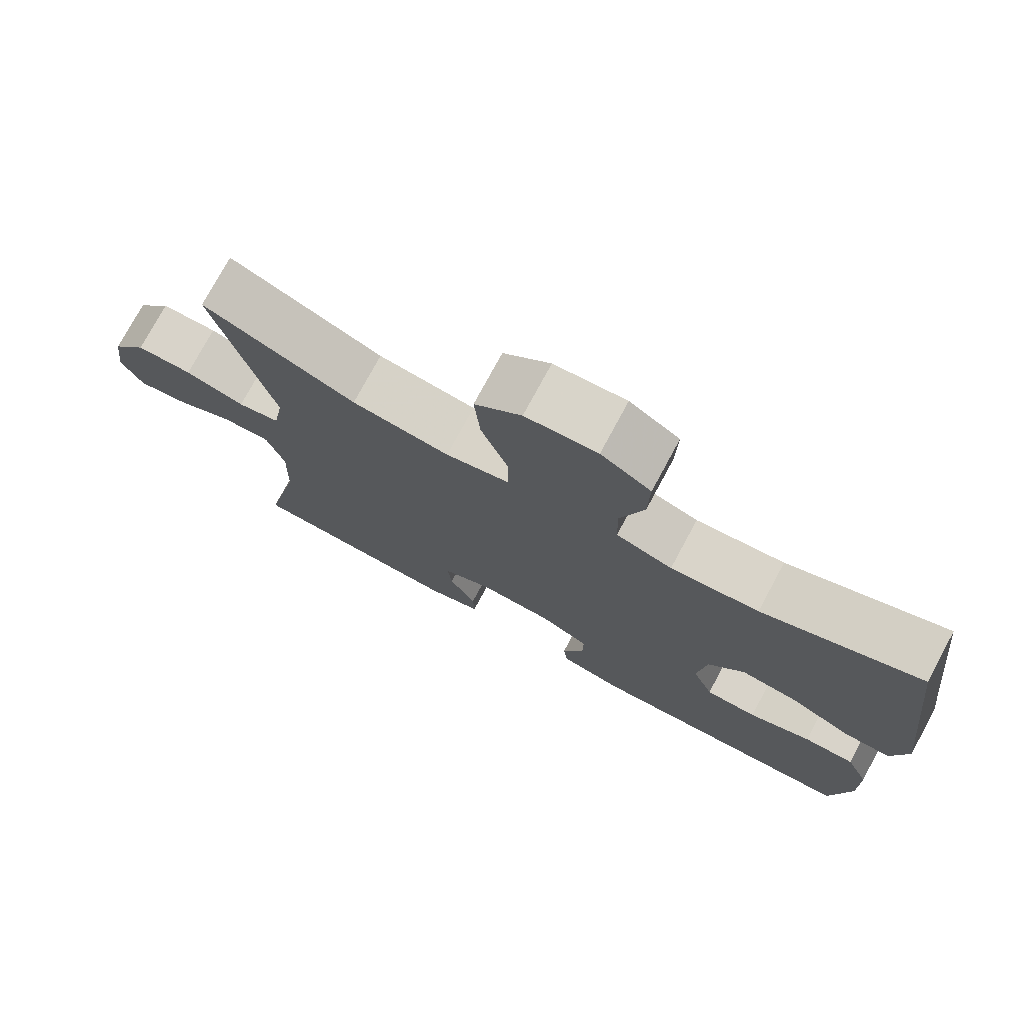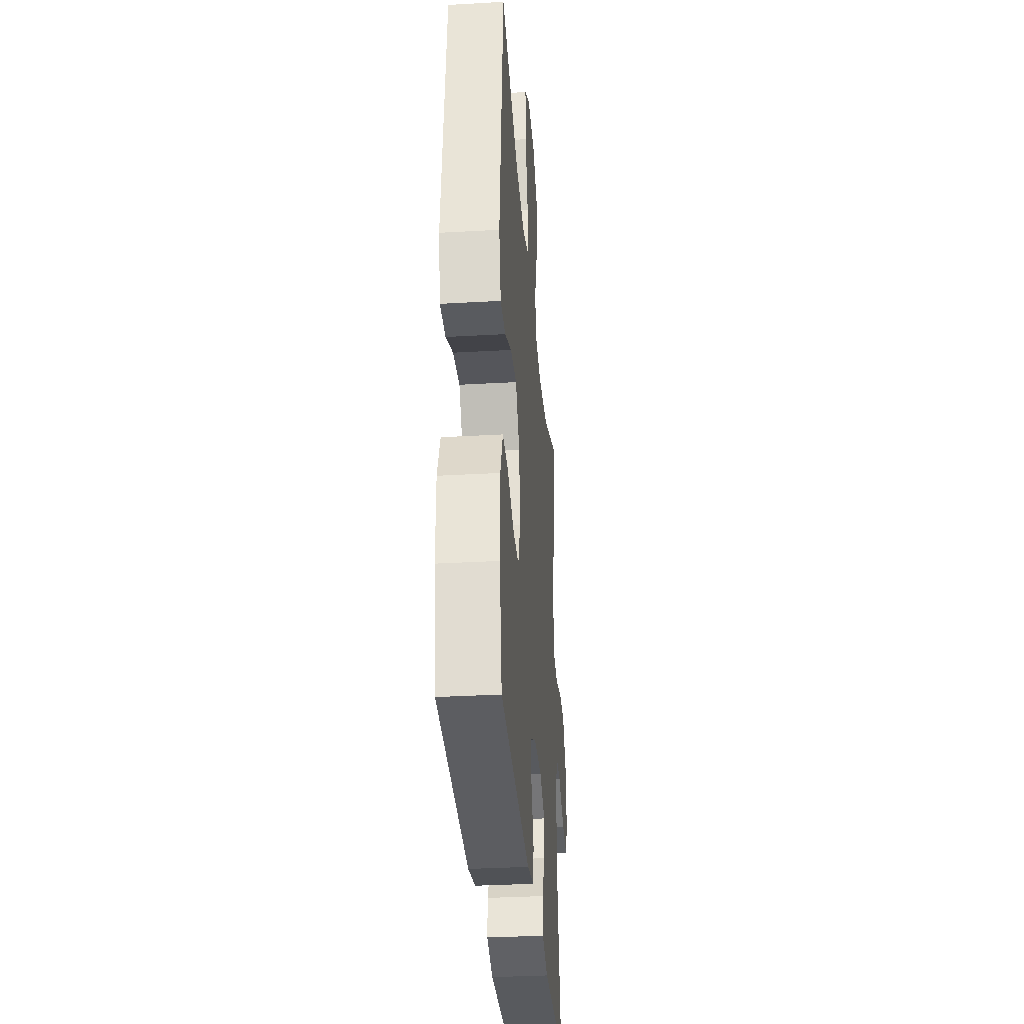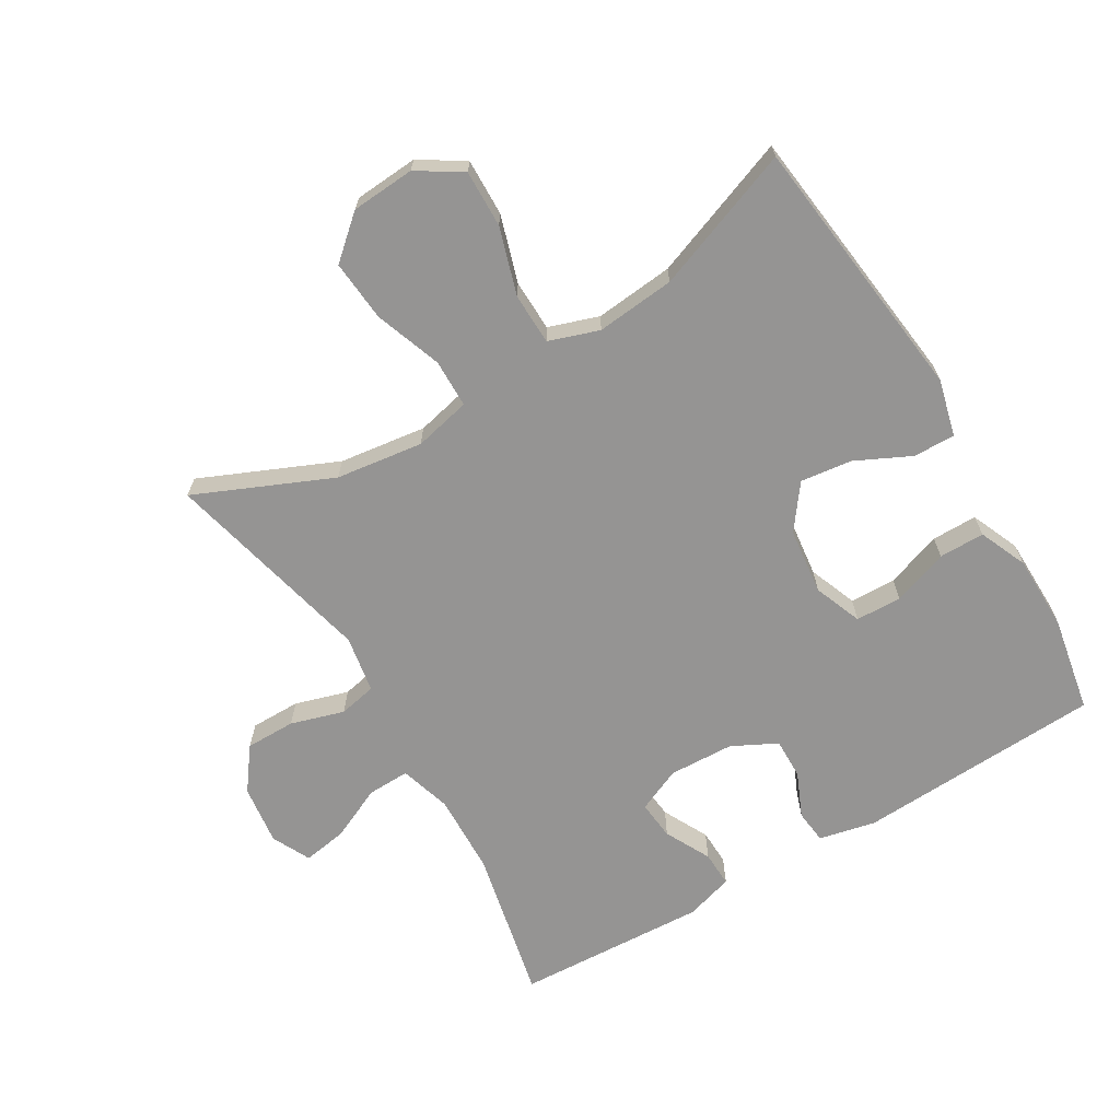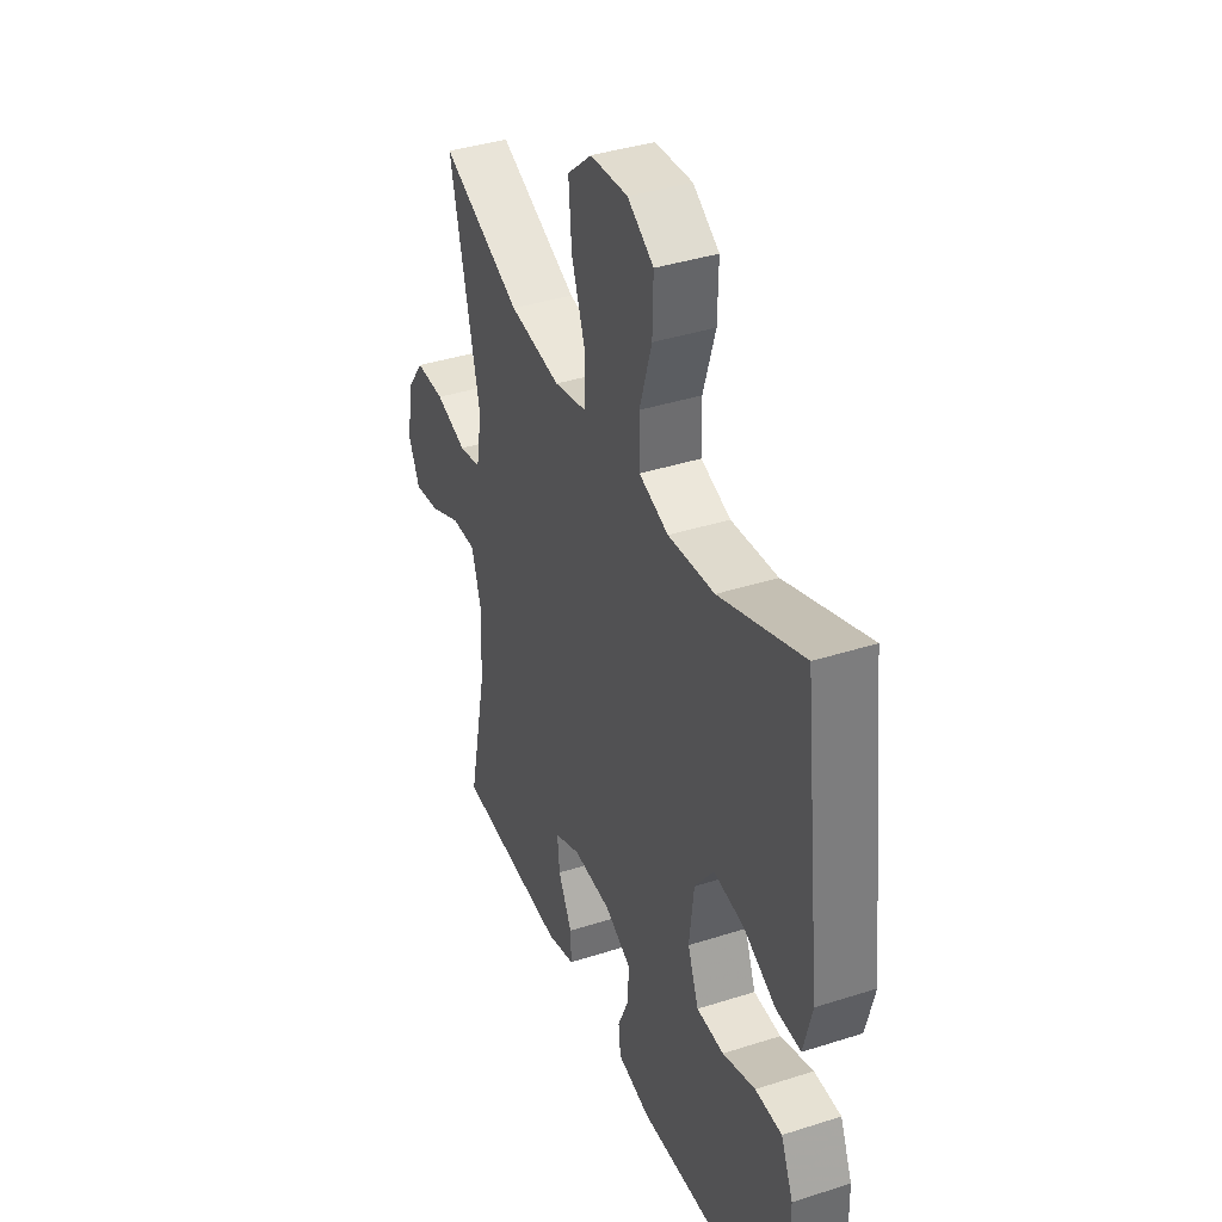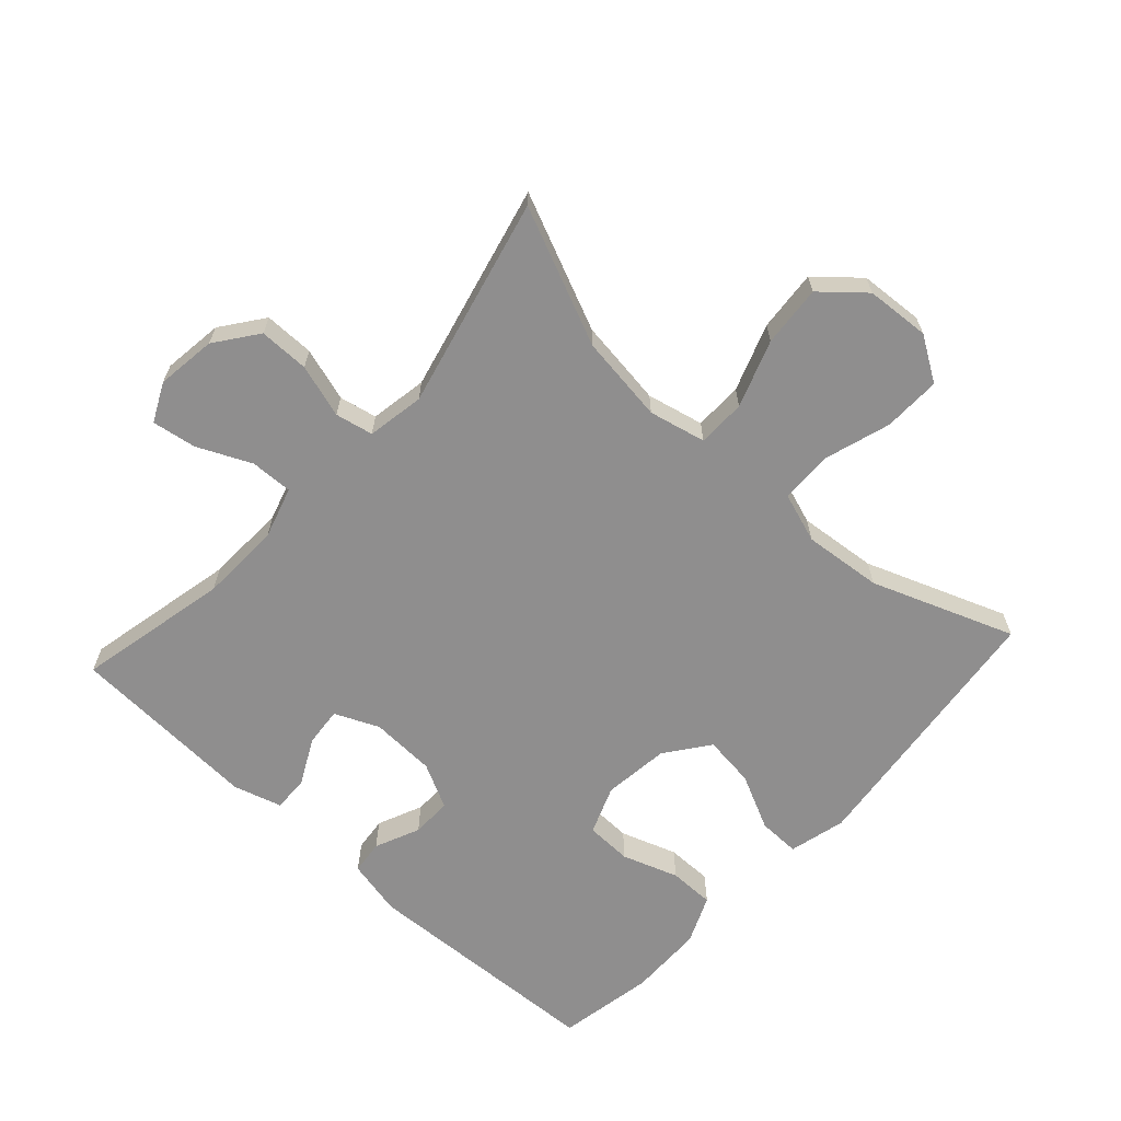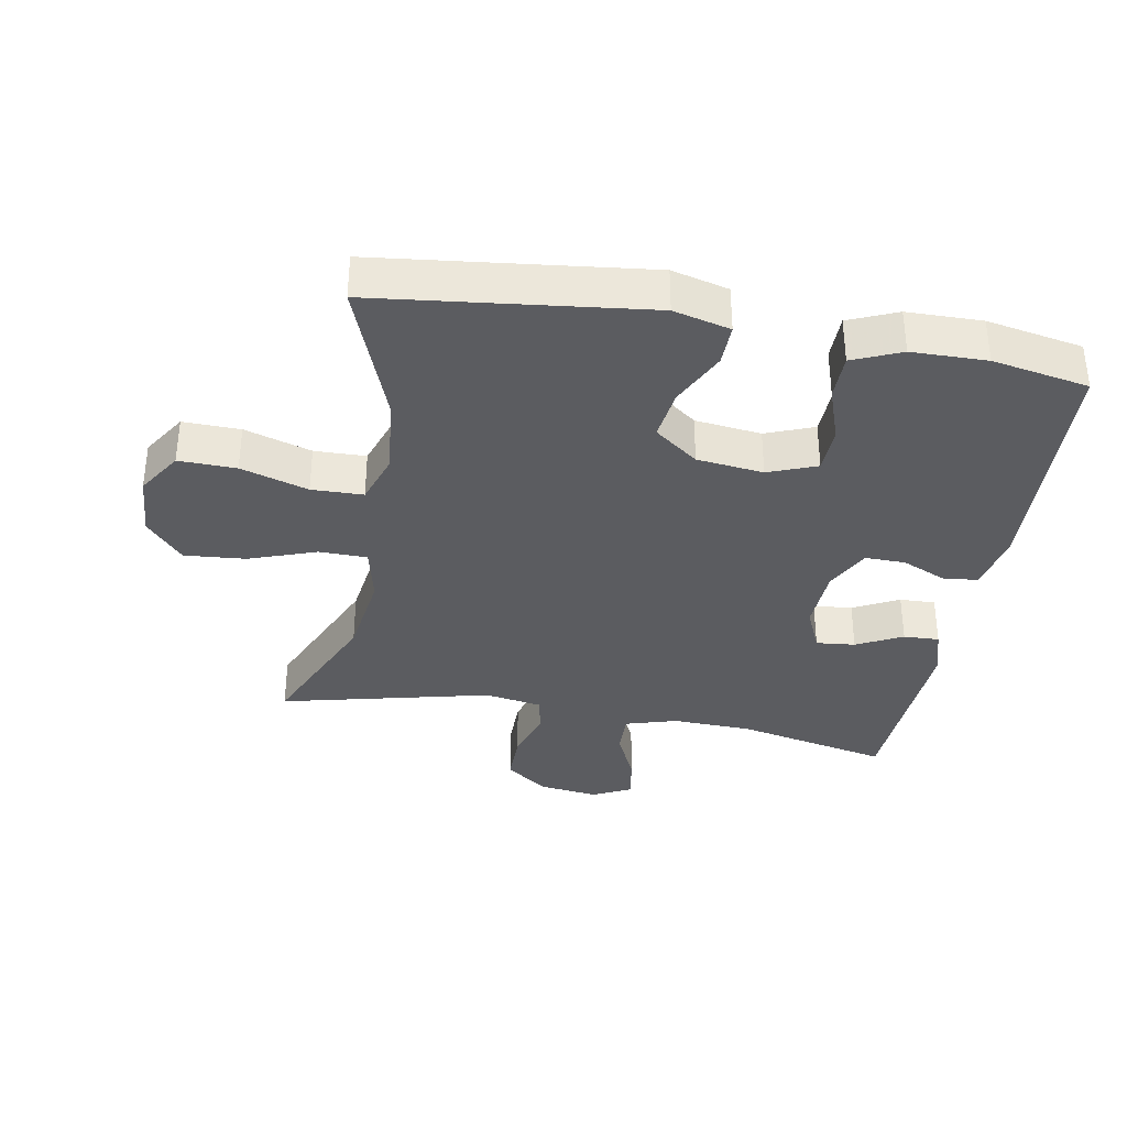
<metadata>
{"format":"obj","ext":"obj","renderer":"f3d","projection":"perspective","resolution":1024,"background":"white","views":[{"elev":75.8,"azim":28.3,"up":"+Z"},{"elev":-33.4,"azim":94.5,"up":"+Z"},{"elev":-67.2,"azim":30.7,"up":"+Y"},{"elev":38.9,"azim":68.1,"up":"+Z"},{"elev":-65.0,"azim":-42.5,"up":"+Y"},{"elev":-35.1,"azim":79.7,"up":"+Y"}]}
</metadata>
<code>
v 0.5 0.07 -0.5
v 0.123 0.07 -0.519
v 0.036 0.07 -0.5
v 0.03 0.07 -0.448
v 0.06 0.07 -0.379
v 0.061 0.07 -0.317
v -0.008 0.07 -0.282
v -0.108 0.07 -0.278
v -0.176 0.07 -0.308
v -0.17 0.07 -0.368
v -0.134 0.07 -0.438
v -0.132 0.07 -0.493
v -0.206 0.07 -0.515
v -0.5 0.07 -0.5
v -0.45 0.07 -0.266
v -0.446 0.07 -0.142
v -0.47 0.07 -0.063
v -0.535 0.07 -0.065
v -0.617 0.07 -0.103
v -0.685 0.07 -0.114
v -0.714 0.07 -0.055
v -0.702 0.07 0.037
v -0.654 0.07 0.102
v -0.577 0.07 0.102
v -0.495 0.07 0.077
v -0.437 0.07 0.089
v -0.422 0.07 0.177
v -0.5 0.07 0.5
v -0.291 0.07 0.409
v -0.157 0.07 0.391
v -0.07 0.07 0.411
v -0.069 0.07 0.485
v -0.106 0.07 0.588
v -0.114 0.07 0.682
v -0.05 0.07 0.738
v 0.048 0.07 0.745
v 0.116 0.07 0.702
v 0.114 0.07 0.614
v 0.082 0.07 0.511
v 0.084 0.07 0.432
v 0.161 0.07 0.406
v 0.282 0.07 0.418
v 0.5 0.07 0.5
v 0.549 0.07 0.087
v 0.527 0.07 0
v 0.463 0.07 0.001
v 0.378 0.07 0.042
v 0.299 0.07 0.052
v 0.249 0.07 -0.015
v 0.237 0.07 -0.117
v 0.266 0.07 -0.191
v 0.337 0.07 -0.193
v 0.423 0.07 -0.163
v 0.493 0.07 -0.163
v 0.525 0.07 -0.237
v 0.527 0.07 -0.352
v 0.5 0 -0.5
v 0.123 0 -0.519
v 0.036 0 -0.5
v 0.03 0 -0.448
v 0.06 0 -0.379
v 0.061 0 -0.317
v -0.008 0 -0.282
v -0.108 0 -0.278
v -0.176 0 -0.308
v -0.17 0 -0.368
v -0.134 0 -0.438
v -0.132 0 -0.493
v -0.206 0 -0.515
v -0.5 0 -0.5
v -0.45 0 -0.266
v -0.446 0 -0.142
v -0.47 0 -0.063
v -0.535 0 -0.065
v -0.617 0 -0.103
v -0.685 0 -0.114
v -0.714 0 -0.055
v -0.702 0 0.037
v -0.654 0 0.102
v -0.577 0 0.102
v -0.495 0 0.077
v -0.437 0 0.089
v -0.422 0 0.177
v -0.5 0 0.5
v -0.291 0 0.409
v -0.157 0 0.391
v -0.07 0 0.411
v -0.069 0 0.485
v -0.106 0 0.588
v -0.114 0 0.682
v -0.05 0 0.738
v 0.048 0 0.745
v 0.116 0 0.702
v 0.114 0 0.614
v 0.082 0 0.511
v 0.084 0 0.432
v 0.161 0 0.406
v 0.282 0 0.418
v 0.5 0 0.5
v 0.549 0 0.087
v 0.527 0 0
v 0.463 0 0.001
v 0.378 0 0.042
v 0.299 0 0.052
v 0.249 0 -0.015
v 0.237 0 -0.117
v 0.266 0 -0.191
v 0.337 0 -0.193
v 0.423 0 -0.163
v 0.493 0 -0.163
v 0.525 0 -0.237
v 0.527 0 -0.352
f 52 53 54 55
f 51 52 55 56
f 44 45 46 47
f 42 43 44 47
f 41 42 47 48
f 40 41 48 49
f 36 37 38 39
f 36 39 40
f 35 36 40
f 32 33 34 35
f 31 32 35 40
f 30 31 40 49
f 27 28 29
f 26 27 29 30
f 22 23 24 25
f 20 21 22 25
f 18 19 20 25
f 17 18 25 26
f 16 17 26 30
f 12 13 14 15
f 10 11 12 15
f 9 10 15 16
f 8 9 16 30
f 2 3 4 5
f 2 5 6
f 51 56 1 2
f 50 51 2 6
f 49 50 6 7
f 7 8 30 49
f 111 110 109 108
f 112 111 108 107
f 103 102 101 100
f 103 100 99 98
f 104 103 98 97
f 105 104 97 96
f 95 94 93 92
f 96 95 92
f 96 92 91
f 91 90 89 88
f 96 91 88 87
f 105 96 87 86
f 85 84 83
f 86 85 83 82
f 81 80 79 78
f 81 78 77 76
f 81 76 75 74
f 82 81 74 73
f 86 82 73 72
f 71 70 69 68
f 71 68 67 66
f 72 71 66 65
f 86 72 65 64
f 61 60 59 58
f 62 61 58
f 58 57 112 107
f 62 58 107 106
f 63 62 106 105
f 105 86 64 63
f 1 57 58 2
f 2 58 59 3
f 3 59 60 4
f 4 60 61 5
f 5 61 62 6
f 6 62 63 7
f 7 63 64 8
f 8 64 65 9
f 9 65 66 10
f 10 66 67 11
f 11 67 68 12
f 12 68 69 13
f 13 69 70 14
f 14 70 71 15
f 15 71 72 16
f 16 72 73 17
f 17 73 74 18
f 18 74 75 19
f 19 75 76 20
f 20 76 77 21
f 21 77 78 22
f 22 78 79 23
f 23 79 80 24
f 24 80 81 25
f 25 81 82 26
f 26 82 83 27
f 27 83 84 28
f 28 84 85 29
f 29 85 86 30
f 30 86 87 31
f 31 87 88 32
f 32 88 89 33
f 33 89 90 34
f 34 90 91 35
f 35 91 92 36
f 36 92 93 37
f 37 93 94 38
f 38 94 95 39
f 39 95 96 40
f 40 96 97 41
f 41 97 98 42
f 42 98 99 43
f 43 99 100 44
f 44 100 101 45
f 45 101 102 46
f 46 102 103 47
f 47 103 104 48
f 48 104 105 49
f 49 105 106 50
f 50 106 107 51
f 51 107 108 52
f 52 108 109 53
f 53 109 110 54
f 54 110 111 55
f 55 111 112 56
f 56 112 57 1

</code>
